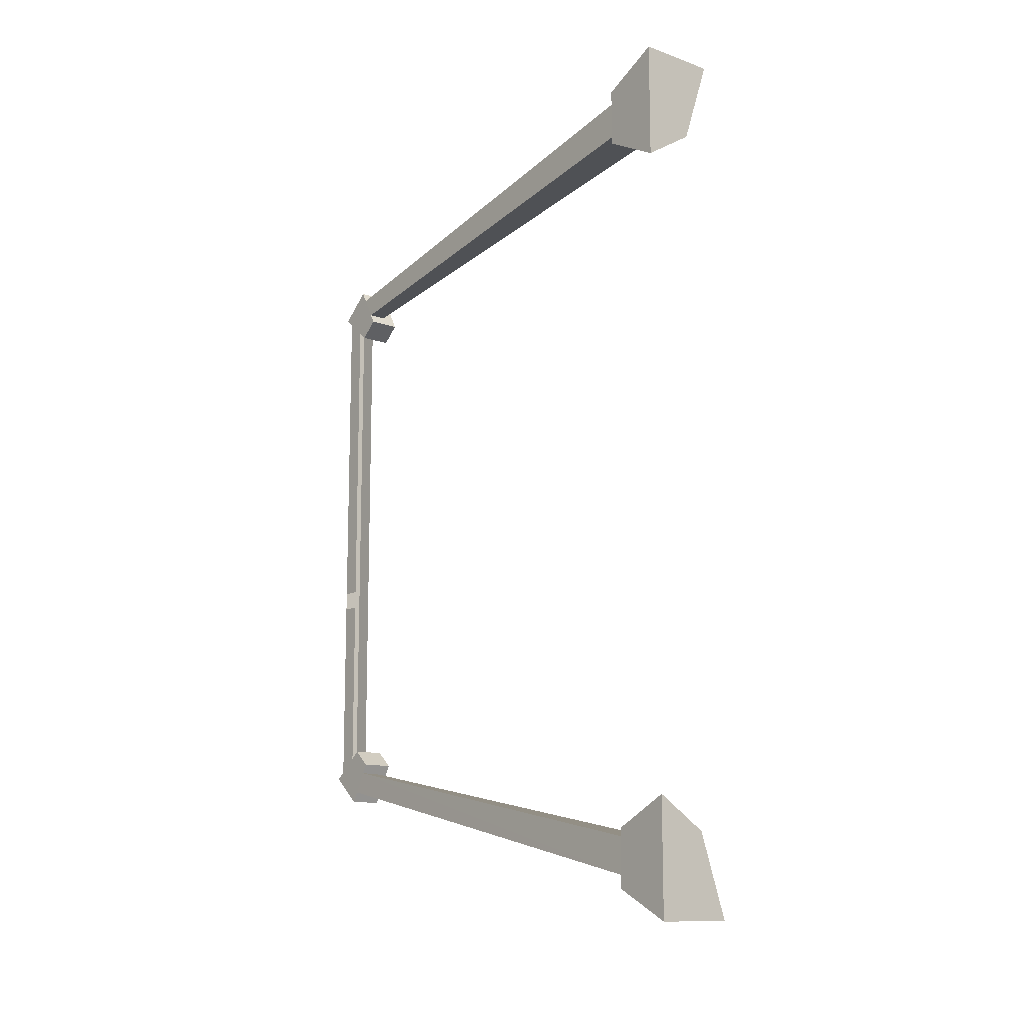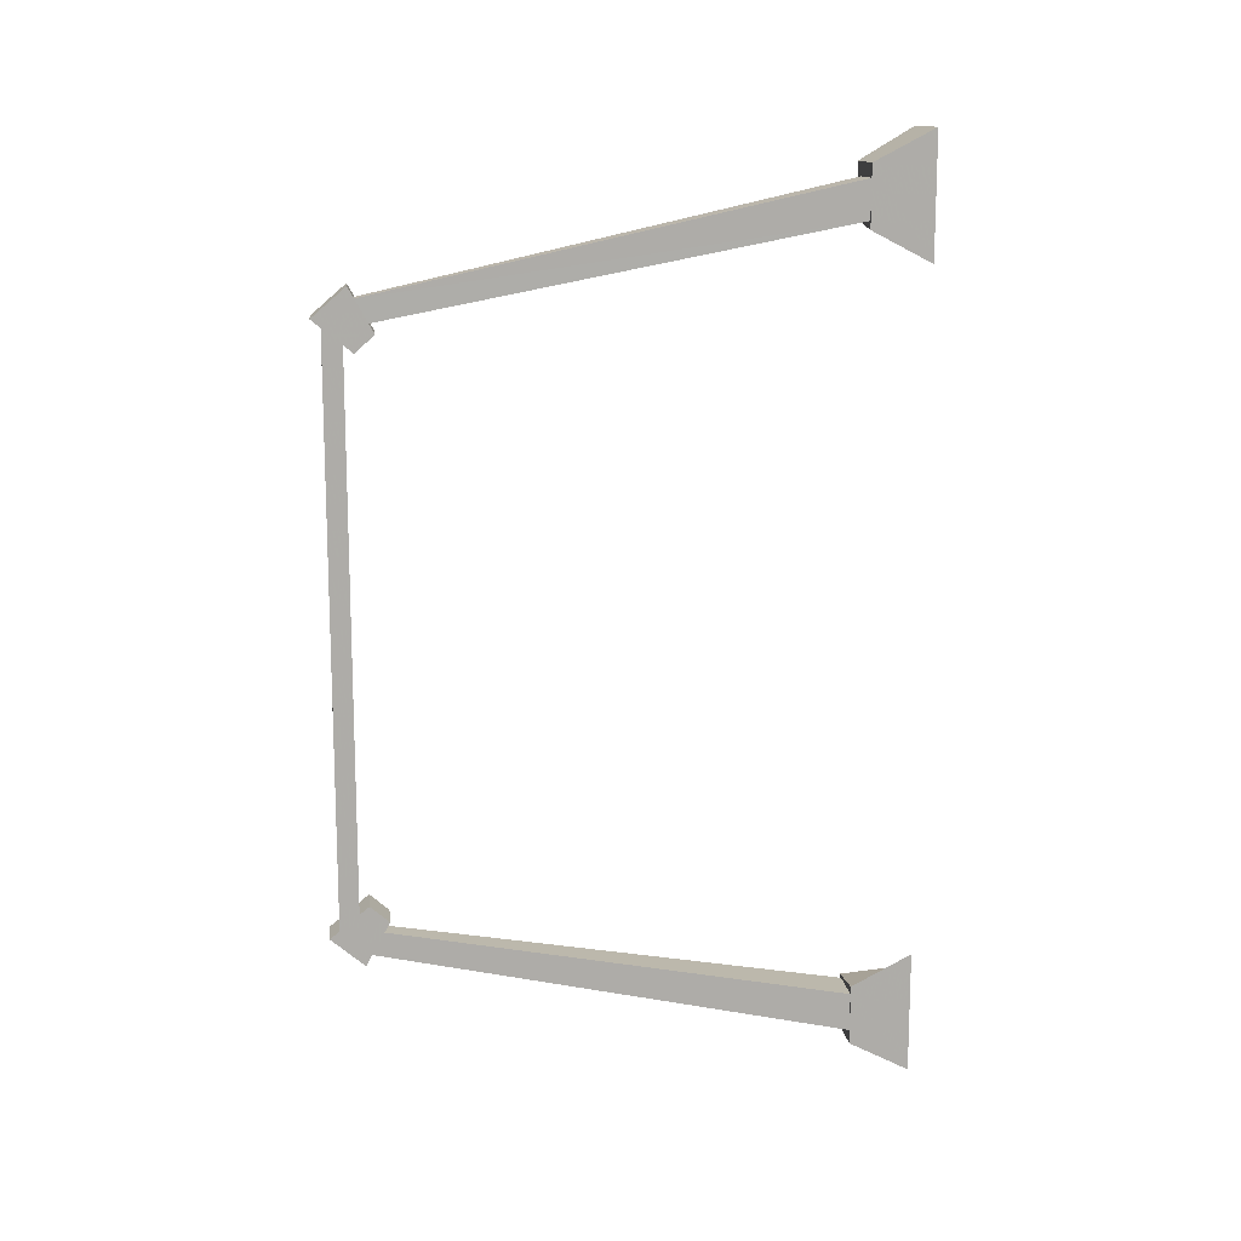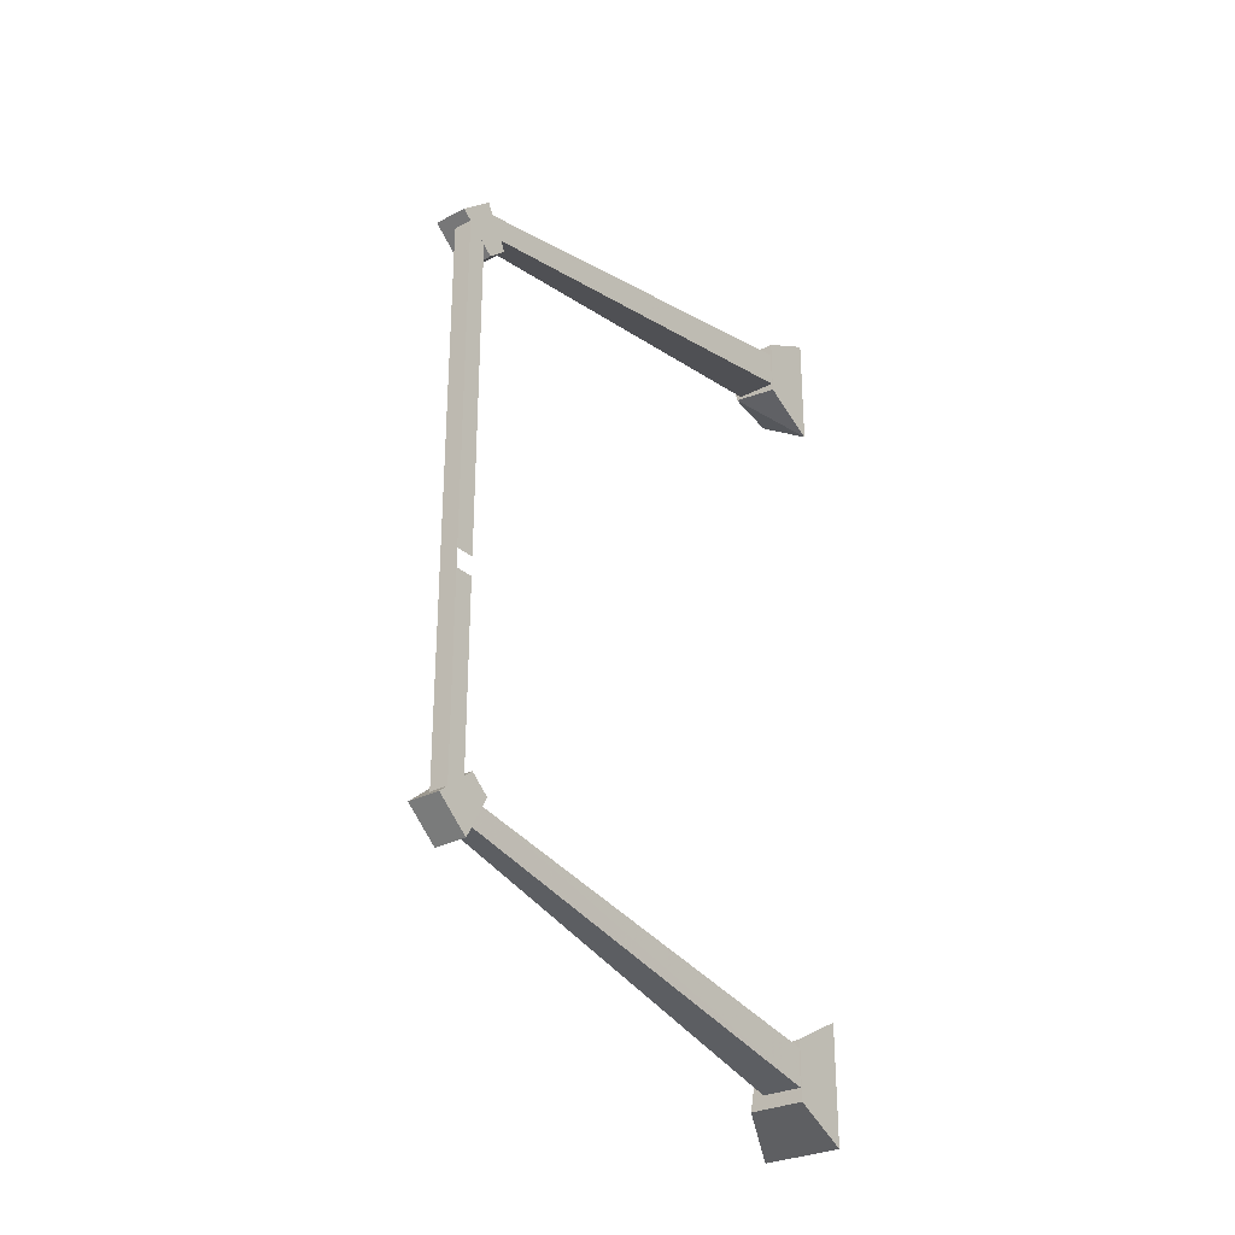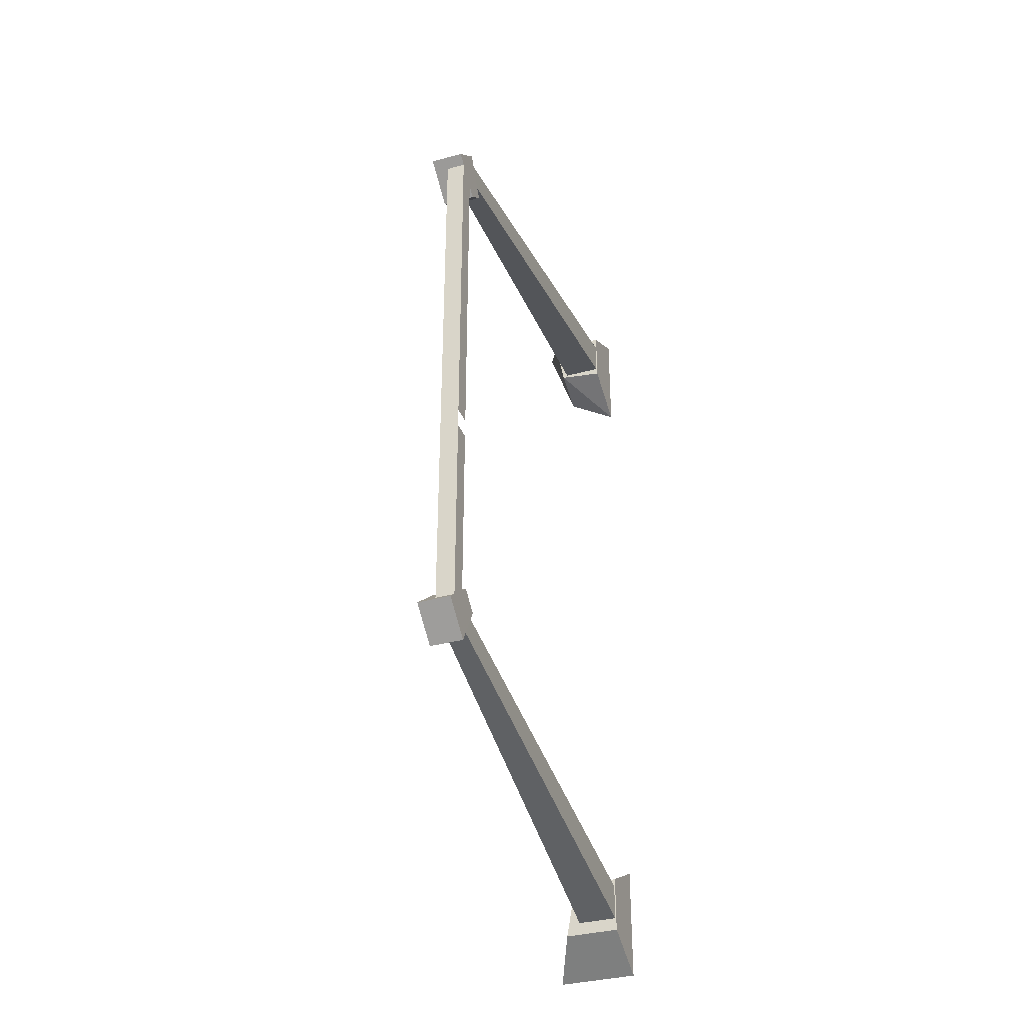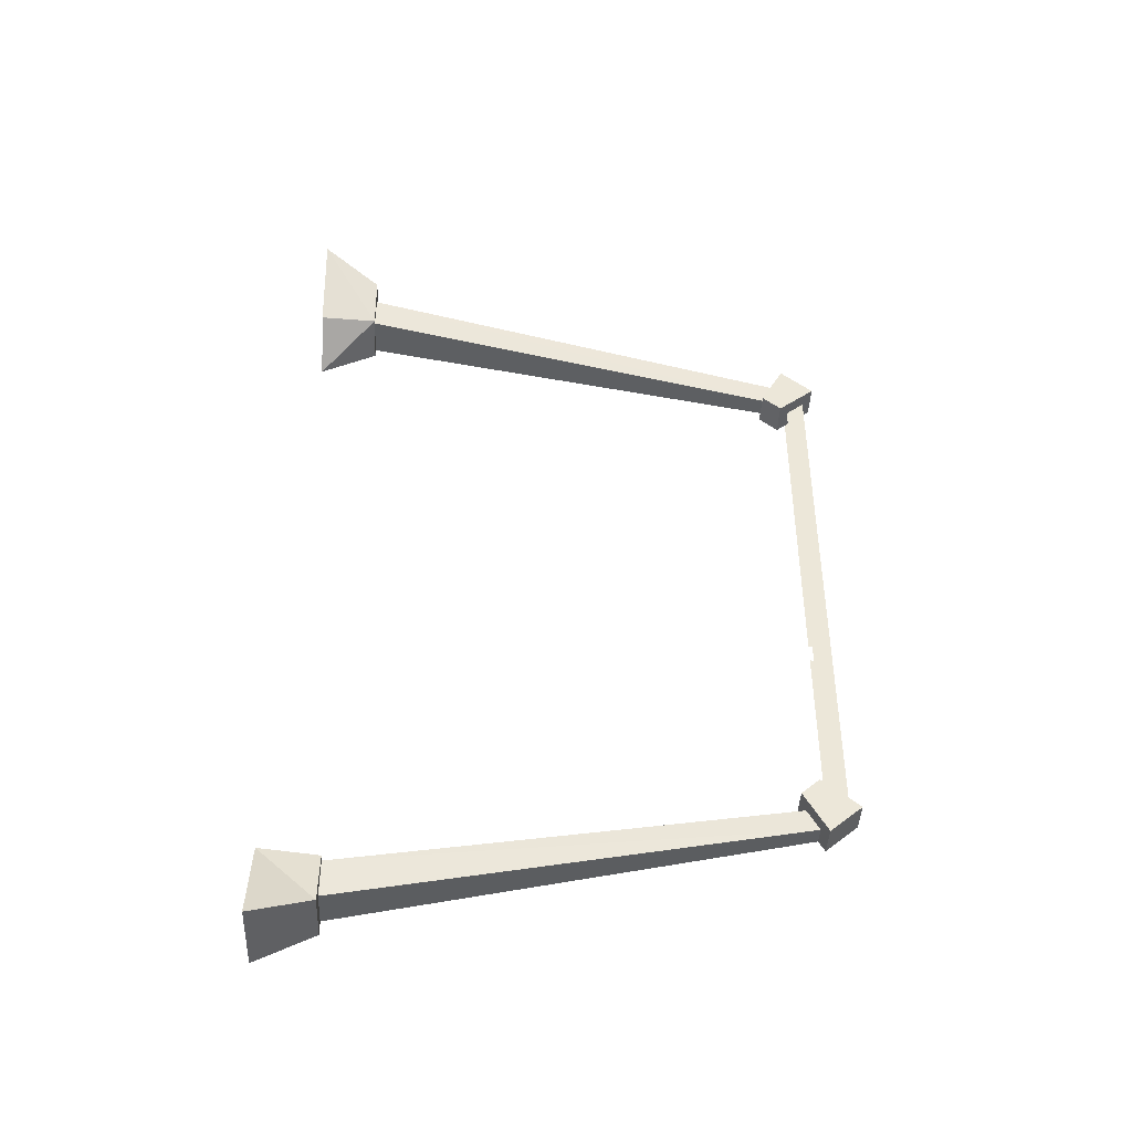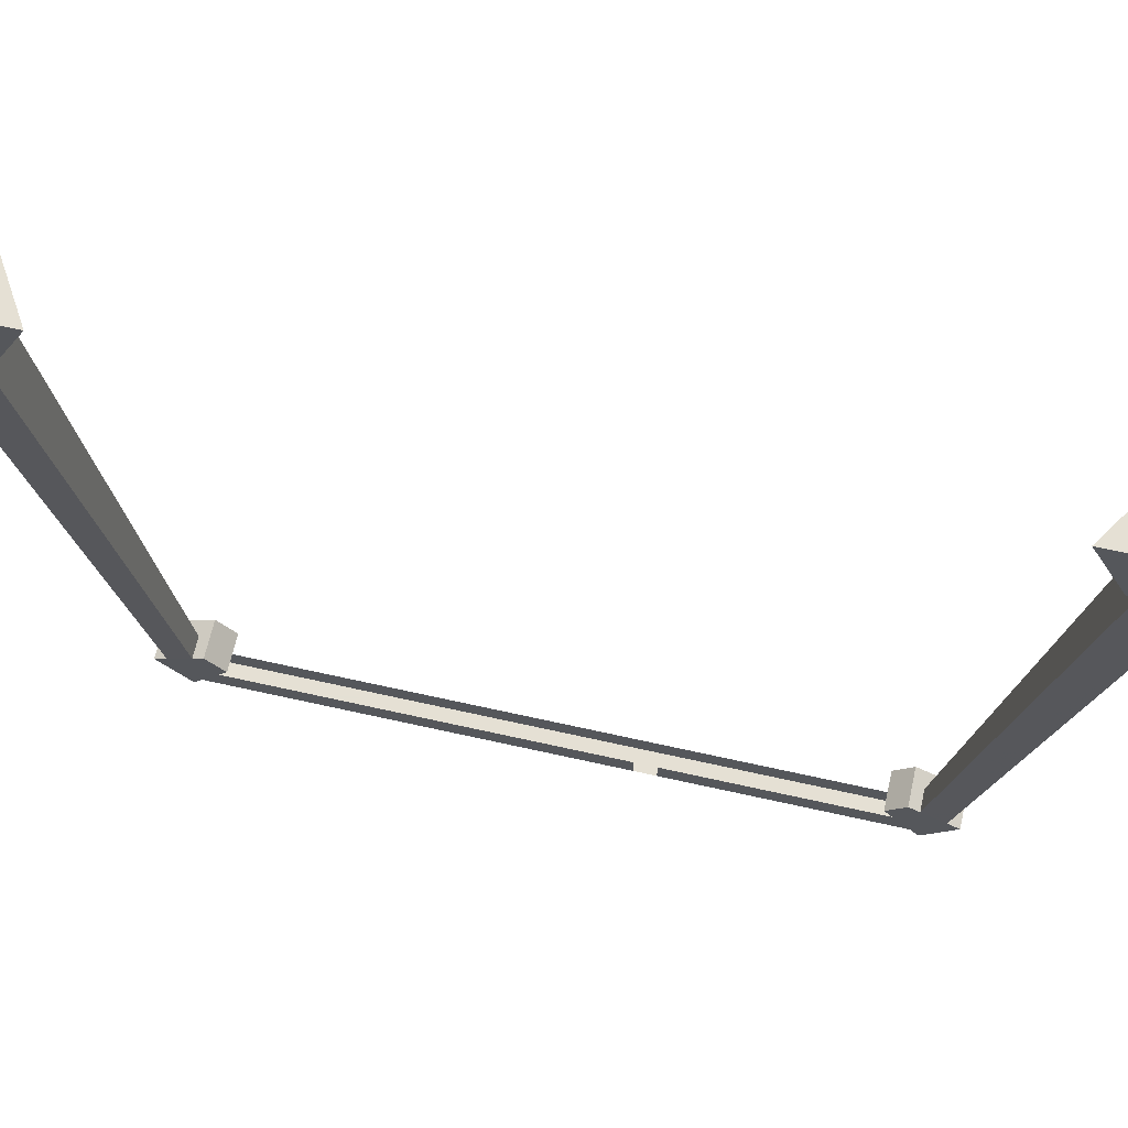
<metadata>
{"format":"obj","ext":"obj","renderer":"f3d","projection":"perspective","resolution":1024,"background":"white","views":[{"elev":-12.2,"azim":140.7,"up":"+Z"},{"elev":13.4,"azim":82.9,"up":"+Z"},{"elev":-28.7,"azim":38.0,"up":"+Z"},{"elev":-35.1,"azim":20.0,"up":"+Z"},{"elev":-42.7,"azim":-92.5,"up":"+Z"},{"elev":65.9,"azim":102.7,"up":"+Y"}]}
</metadata>
<code>
v 0.5 -3.625 1.844
v 0.5 -3.625 -0.4375
v 0.5 -3.5 -0.4375
v 0.5 -3.5 1.742
v 0.375 -3.5 1.742
v 0.375 -3.5 -0.5
v 0.375 -3.625 -0.5
v 0.375 -3.625 1.844
v 0.375 -3.625 -1.875
v 0.5 -3.625 -1.875
v 0.5 -3.625 -0.5625
v 0.5 -3.5 -1.773
v 0.5 -3.5 -0.5625
v 0.375 -3.5 -1.773
v 0.5 -0.3906 2.375
v 0.5 -0.3906 2.766
v 0.125 -0.3906 2.766
v 0.1875 -0.3906 2.414
v 0.5 0 2.172
v 0.5 0 2.969
v -0.04688 0 2.969
v 0.1484 0 2.391
v 0.375 -3.359 1.859
v 0.375 -3.453 2
v 0.2188 -0.3438 2.688
v 0.2188 -0.3438 2.438
v 0.5 -3.359 1.859
v 0.4922 -0.3438 2.438
v 0.5 -3.453 2
v 0.4922 -0.3438 2.688
v 0.5 -3.438 1.688
v 0.5 -3.688 1.891
v 0.2812 -3.688 1.891
v 0.2812 -3.438 1.688
v 0.5 -3.312 1.797
v 0.5 -3.469 2.078
v 0.2812 -3.469 2.078
v 0.2812 -3.312 1.797
v 0.1875 -0.3906 -2.445
v 0.125 -0.3906 -2.797
v 0.5 -0.3906 -2.797
v 0.5 -0.3906 -2.406
v 0.1484 0 -2.43
v -0.04688 0 -3
v 0.5 0 -3
v 0.5 0 -2.203
v 0.2188 -0.3438 -2.469
v 0.2188 -0.3438 -2.719
v 0.375 -3.453 -2.031
v 0.375 -3.359 -1.891
v 0.4922 -0.3438 -2.469
v 0.5 -3.359 -1.891
v 0.4922 -0.3438 -2.719
v 0.5 -3.453 -2.031
v 0.2812 -3.438 -1.719
v 0.2812 -3.688 -1.922
v 0.5 -3.688 -1.922
v 0.5 -3.438 -1.719
v 0.2812 -3.312 -1.828
v 0.2812 -3.469 -2.109
v 0.5 -3.469 -2.109
v 0.5 -3.312 -1.828
f 1 2 3
f 1 3 4
f 5 6 7
f 5 7 8
f 8 7 2
f 8 2 1
f 7 9 10
f 7 10 11
f 7 11 2
f 11 10 12
f 11 12 13
f 6 14 9
f 6 9 7
f 15 16 17
f 15 17 18
f 15 18 19
f 15 19 16
f 16 19 20
f 16 20 21
f 16 21 17
f 17 21 18
f 18 21 22
f 18 22 19
f 19 22 20
f 20 22 21
f 23 24 25
f 23 25 26
f 23 26 27
f 27 26 28
f 27 28 29
f 29 28 30
f 29 30 24
f 24 30 25
f 31 32 33
f 31 33 34
f 31 34 35
f 31 35 32
f 32 35 36
f 32 36 37
f 32 37 33
f 33 37 34
f 34 37 38
f 34 38 35
f 35 38 36
f 36 38 37
f 39 40 41
f 39 41 42
f 39 42 43
f 39 43 40
f 40 43 44
f 40 44 45
f 40 45 41
f 41 45 42
f 42 45 46
f 42 46 43
f 43 46 44
f 44 46 45
f 47 48 49
f 47 49 50
f 47 50 51
f 51 50 52
f 51 52 53
f 53 52 54
f 53 54 48
f 48 54 49
f 55 56 57
f 55 57 58
f 55 58 59
f 55 59 56
f 56 59 60
f 56 60 61
f 56 61 57
f 57 61 58
f 58 61 62
f 58 62 59
f 59 62 60
f 60 62 61

</code>
